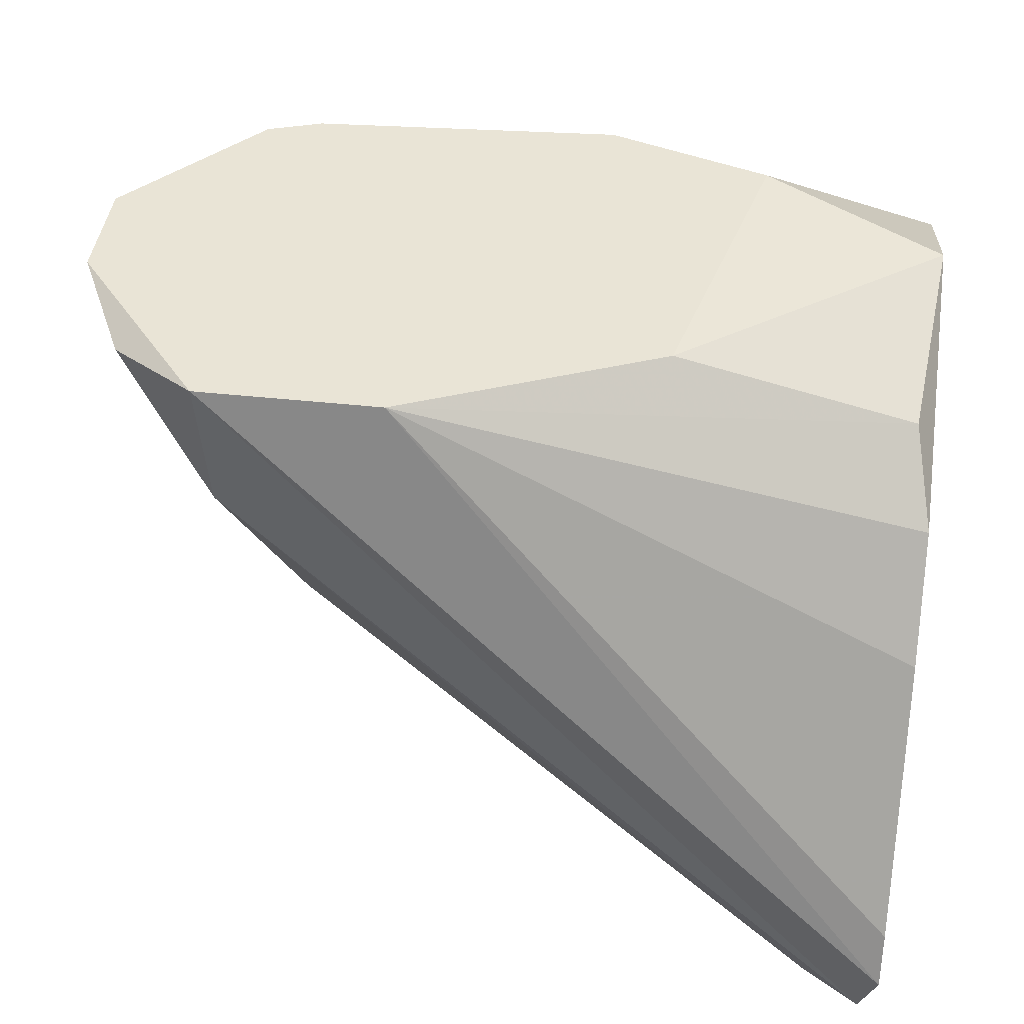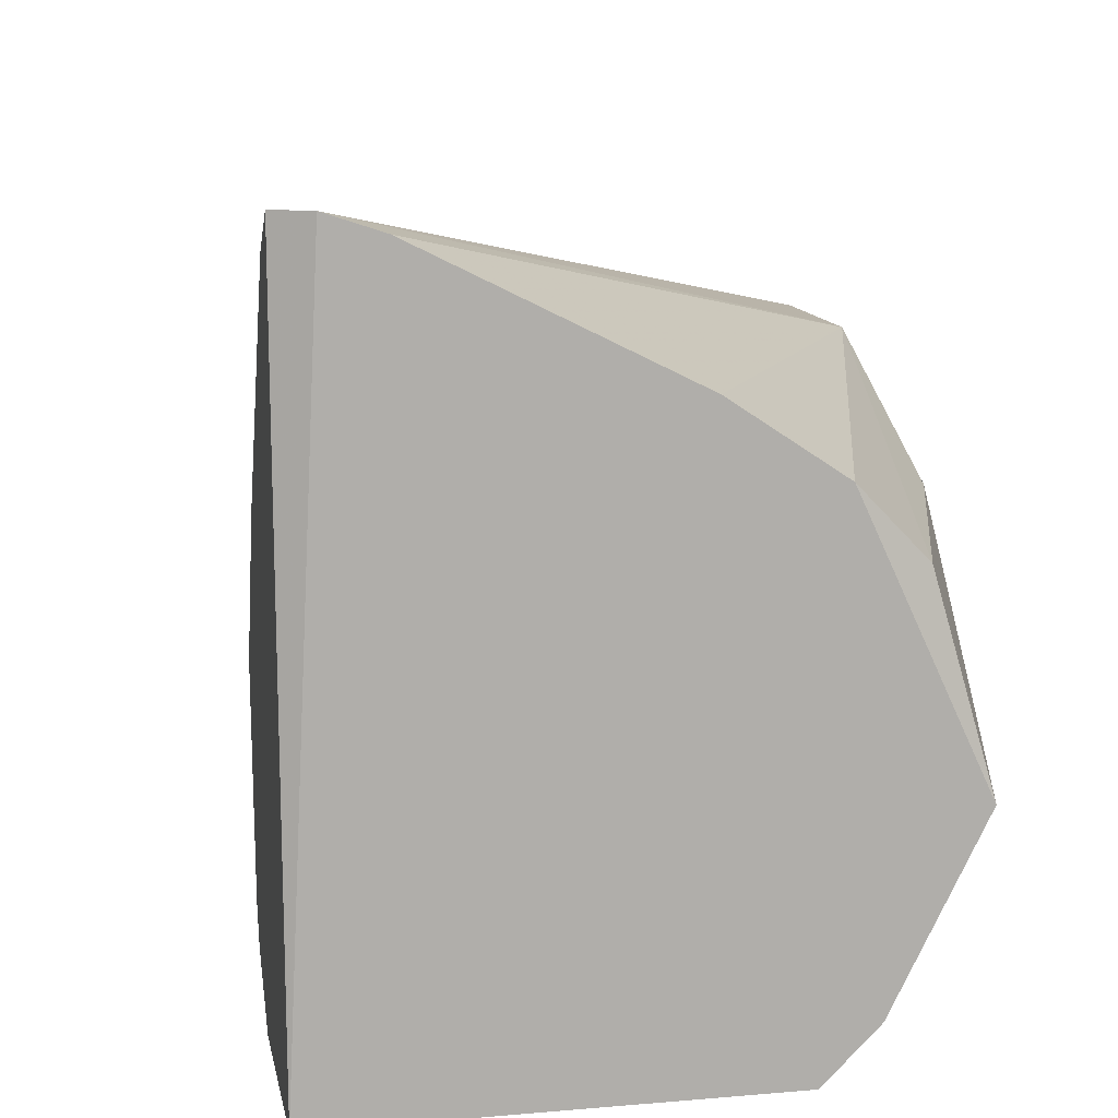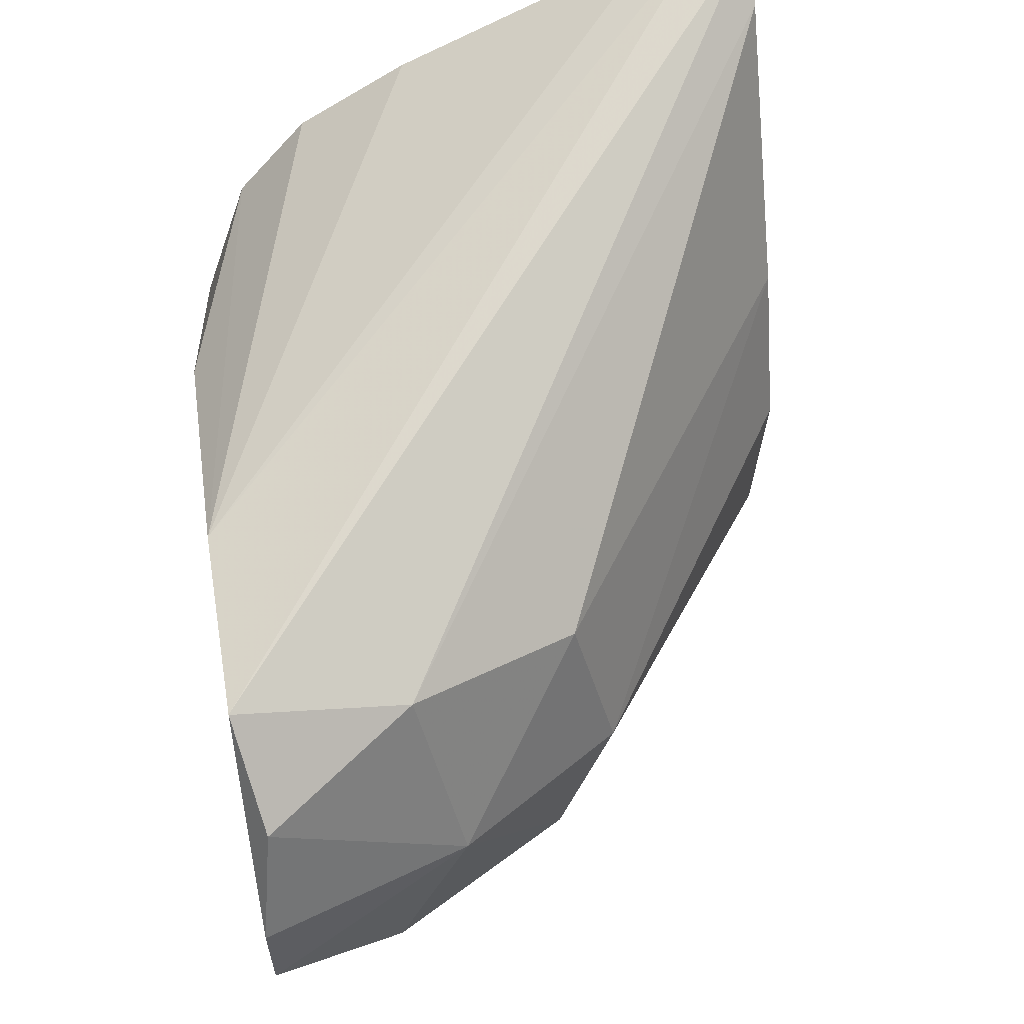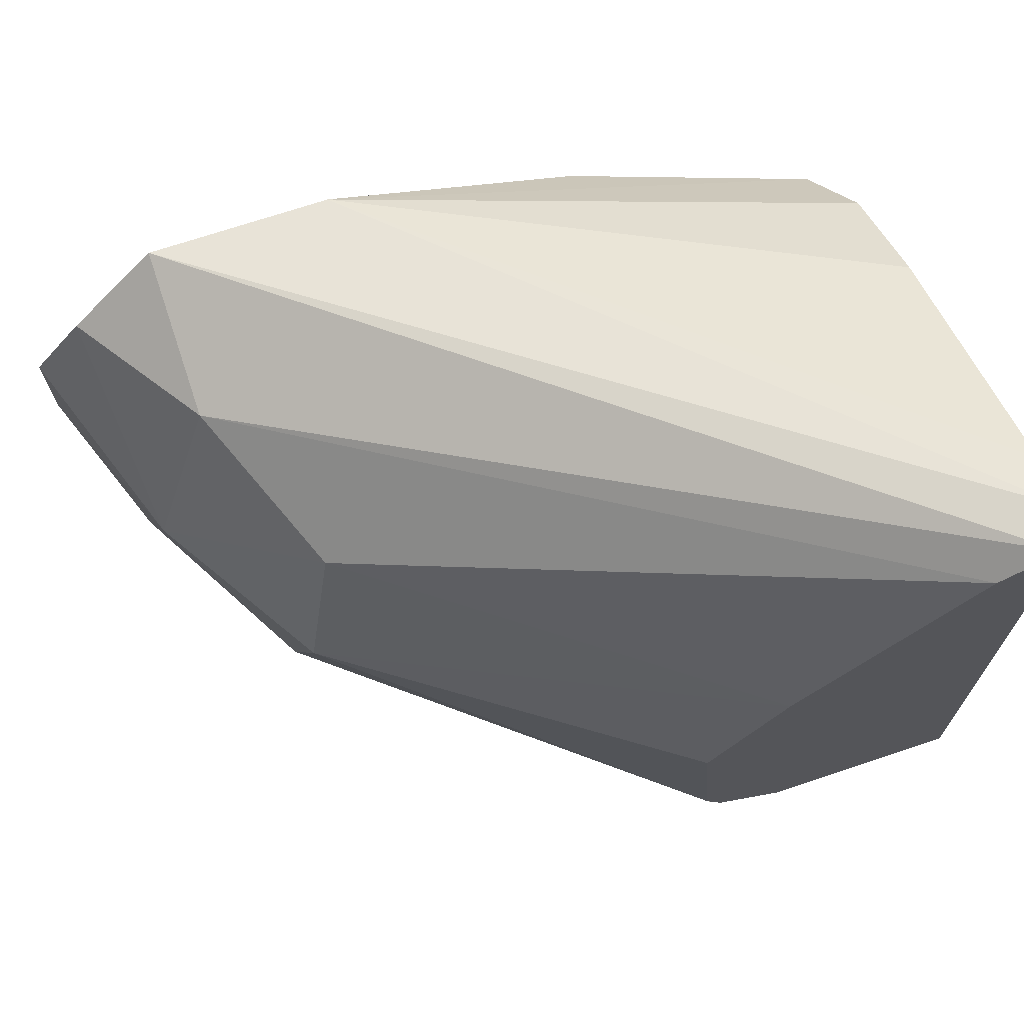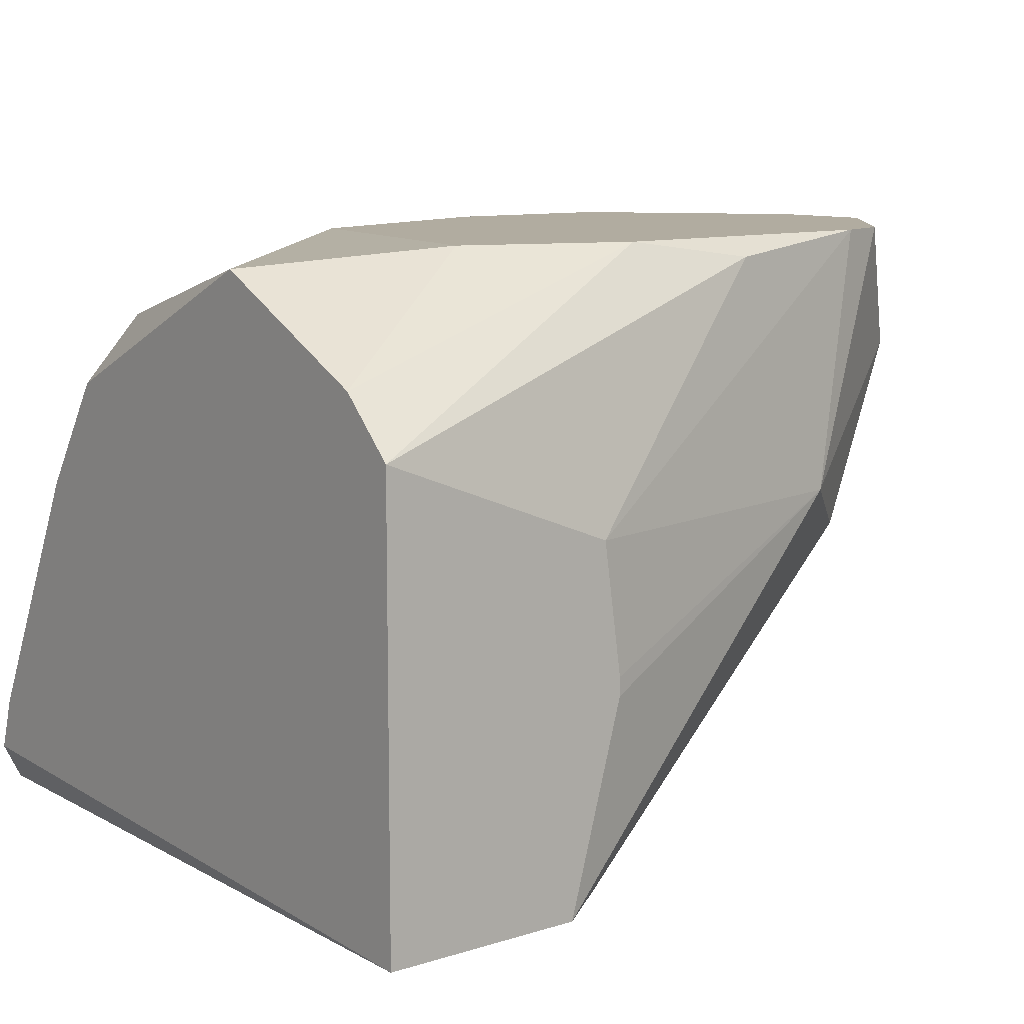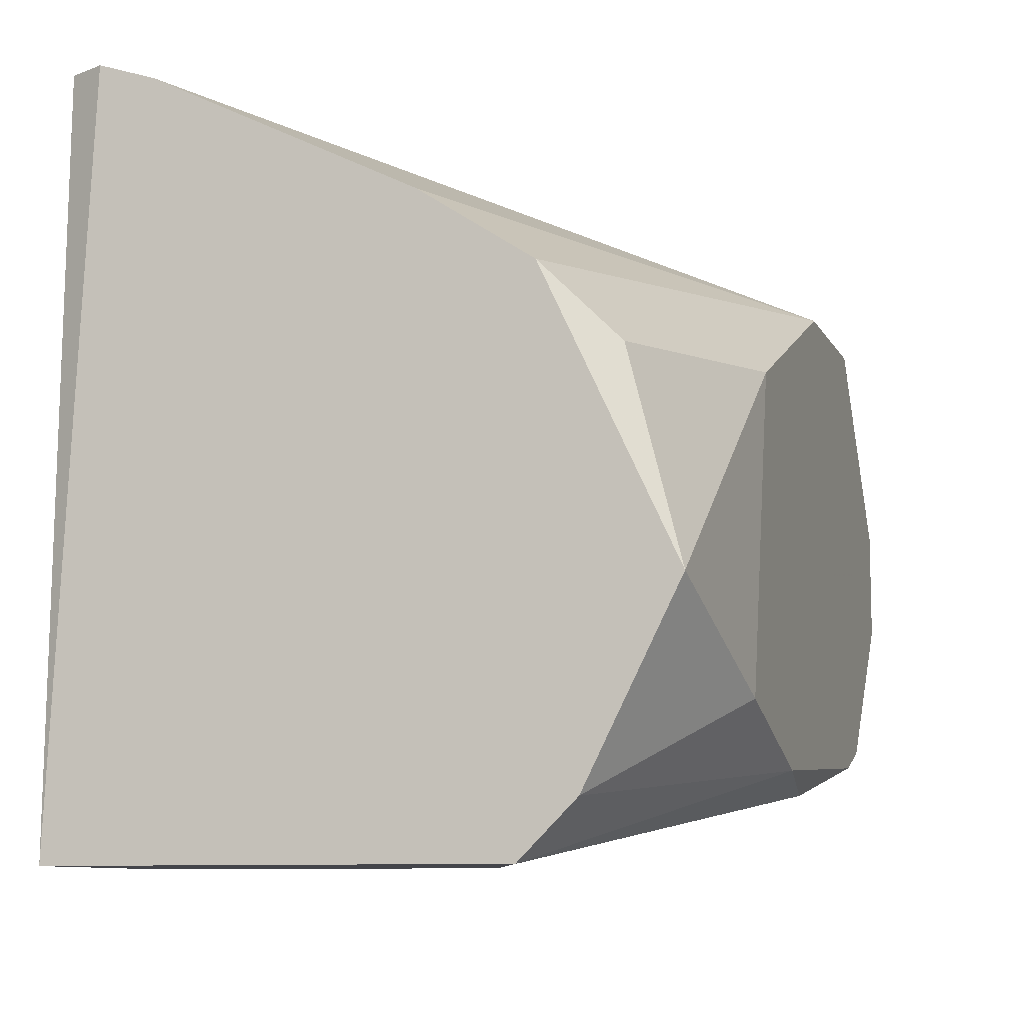
<metadata>
{"format":"obj","ext":"obj","renderer":"f3d","projection":"perspective","resolution":1024,"background":"white","views":[{"elev":42.5,"azim":7.4,"up":"+Y"},{"elev":12.4,"azim":78.9,"up":"+Z"},{"elev":60.8,"azim":-99.4,"up":"+Z"},{"elev":71.4,"azim":-18.4,"up":"+Z"},{"elev":10.1,"azim":141.7,"up":"+Y"},{"elev":-9.3,"azim":107.7,"up":"+Z"}]}
</metadata>
<code>
v -7.779 0.3123 1.932
v -10.49 -3.447 -3.082
v -10.49 -3.238 -3.082
v -16.55 0.9399 2.559
v -7.779 -5.746 5.276
v -7.569 -0.7318 -3.082
v -15.3 -2.402 -1.409
v -7.569 -5.746 -3.082
v -15.09 1.149 -1.827
v -11.12 -5.746 0.4713
v -13.42 1.149 3.395
v -14.67 -2.611 2.35
v -7.569 0.9399 -0.3648
v -10.7 -5.746 -2.454
v -7.569 -1.777 3.603
v -17.18 1.149 0.05326
v -15.09 -3.029 0.4713
v -11.54 1.149 -2.036
v -15.51 1.149 3.395
v -7.569 -5.327 5.276
v -15.51 -0.7318 2.977
v -14.25 -1.777 -2.246
v -16.34 -1.15 0.8893
v -9.867 -5.746 -3.082
v -16.55 -0.3147 -0.9914
v -10.49 1.149 2.142
v -10.29 -1.777 -3.082
v -8.405 -5.746 4.857
v -9.658 1.149 -1.409
v -13 0.9399 -2.246
v -10.29 -5.746 2.142
v -7.569 -0.5226 2.768
v -17.18 1.149 1.305
v -7.569 -0.1048 -2.454
v -15.72 1.149 -1.619
v -7.569 -4.7 5.066
v -10.91 -5.746 -2.036
f 17 7 37
f 21 12 28
f 26 13 29
f 18 26 29
f 18 6 30
f 9 18 30
f 6 27 30
f 27 9 30
f 12 17 31
f 17 10 31
f 10 28 31
f 28 12 31
f 1 11 32
f 13 1 32
f 11 15 32
f 15 13 32
f 4 19 33
f 19 16 33
f 7 14 37
f 11 20 36
f 20 15 36
f 15 11 36
f 22 25 35
f 25 16 35
f 5 21 28
f 9 22 35
f 18 29 34
f 29 13 34
f 6 18 34
f 13 6 34
f 23 4 33
f 16 23 33
f 16 9 35
f 10 5 28
f 22 9 27
f 3 22 27
f 5 19 21
f 11 19 20
f 19 5 20
f 8 15 20
f 5 8 20
f 11 16 19
f 19 4 21
f 9 11 18
f 8 13 15
f 8 10 14
f 8 6 13
f 8 5 10
f 2 6 8
f 2 3 6
f 11 9 16
f 14 10 37
f 3 2 22
f 7 17 23
f 6 3 27
f 18 11 26
f 1 13 26
f 11 1 26
f 23 16 25
f 7 23 25
f 17 12 23
f 22 7 25
f 22 2 24
f 8 14 24
f 14 7 24
f 2 8 24
f 21 4 23
f 12 21 23
f 7 22 24
f 10 17 37

</code>
